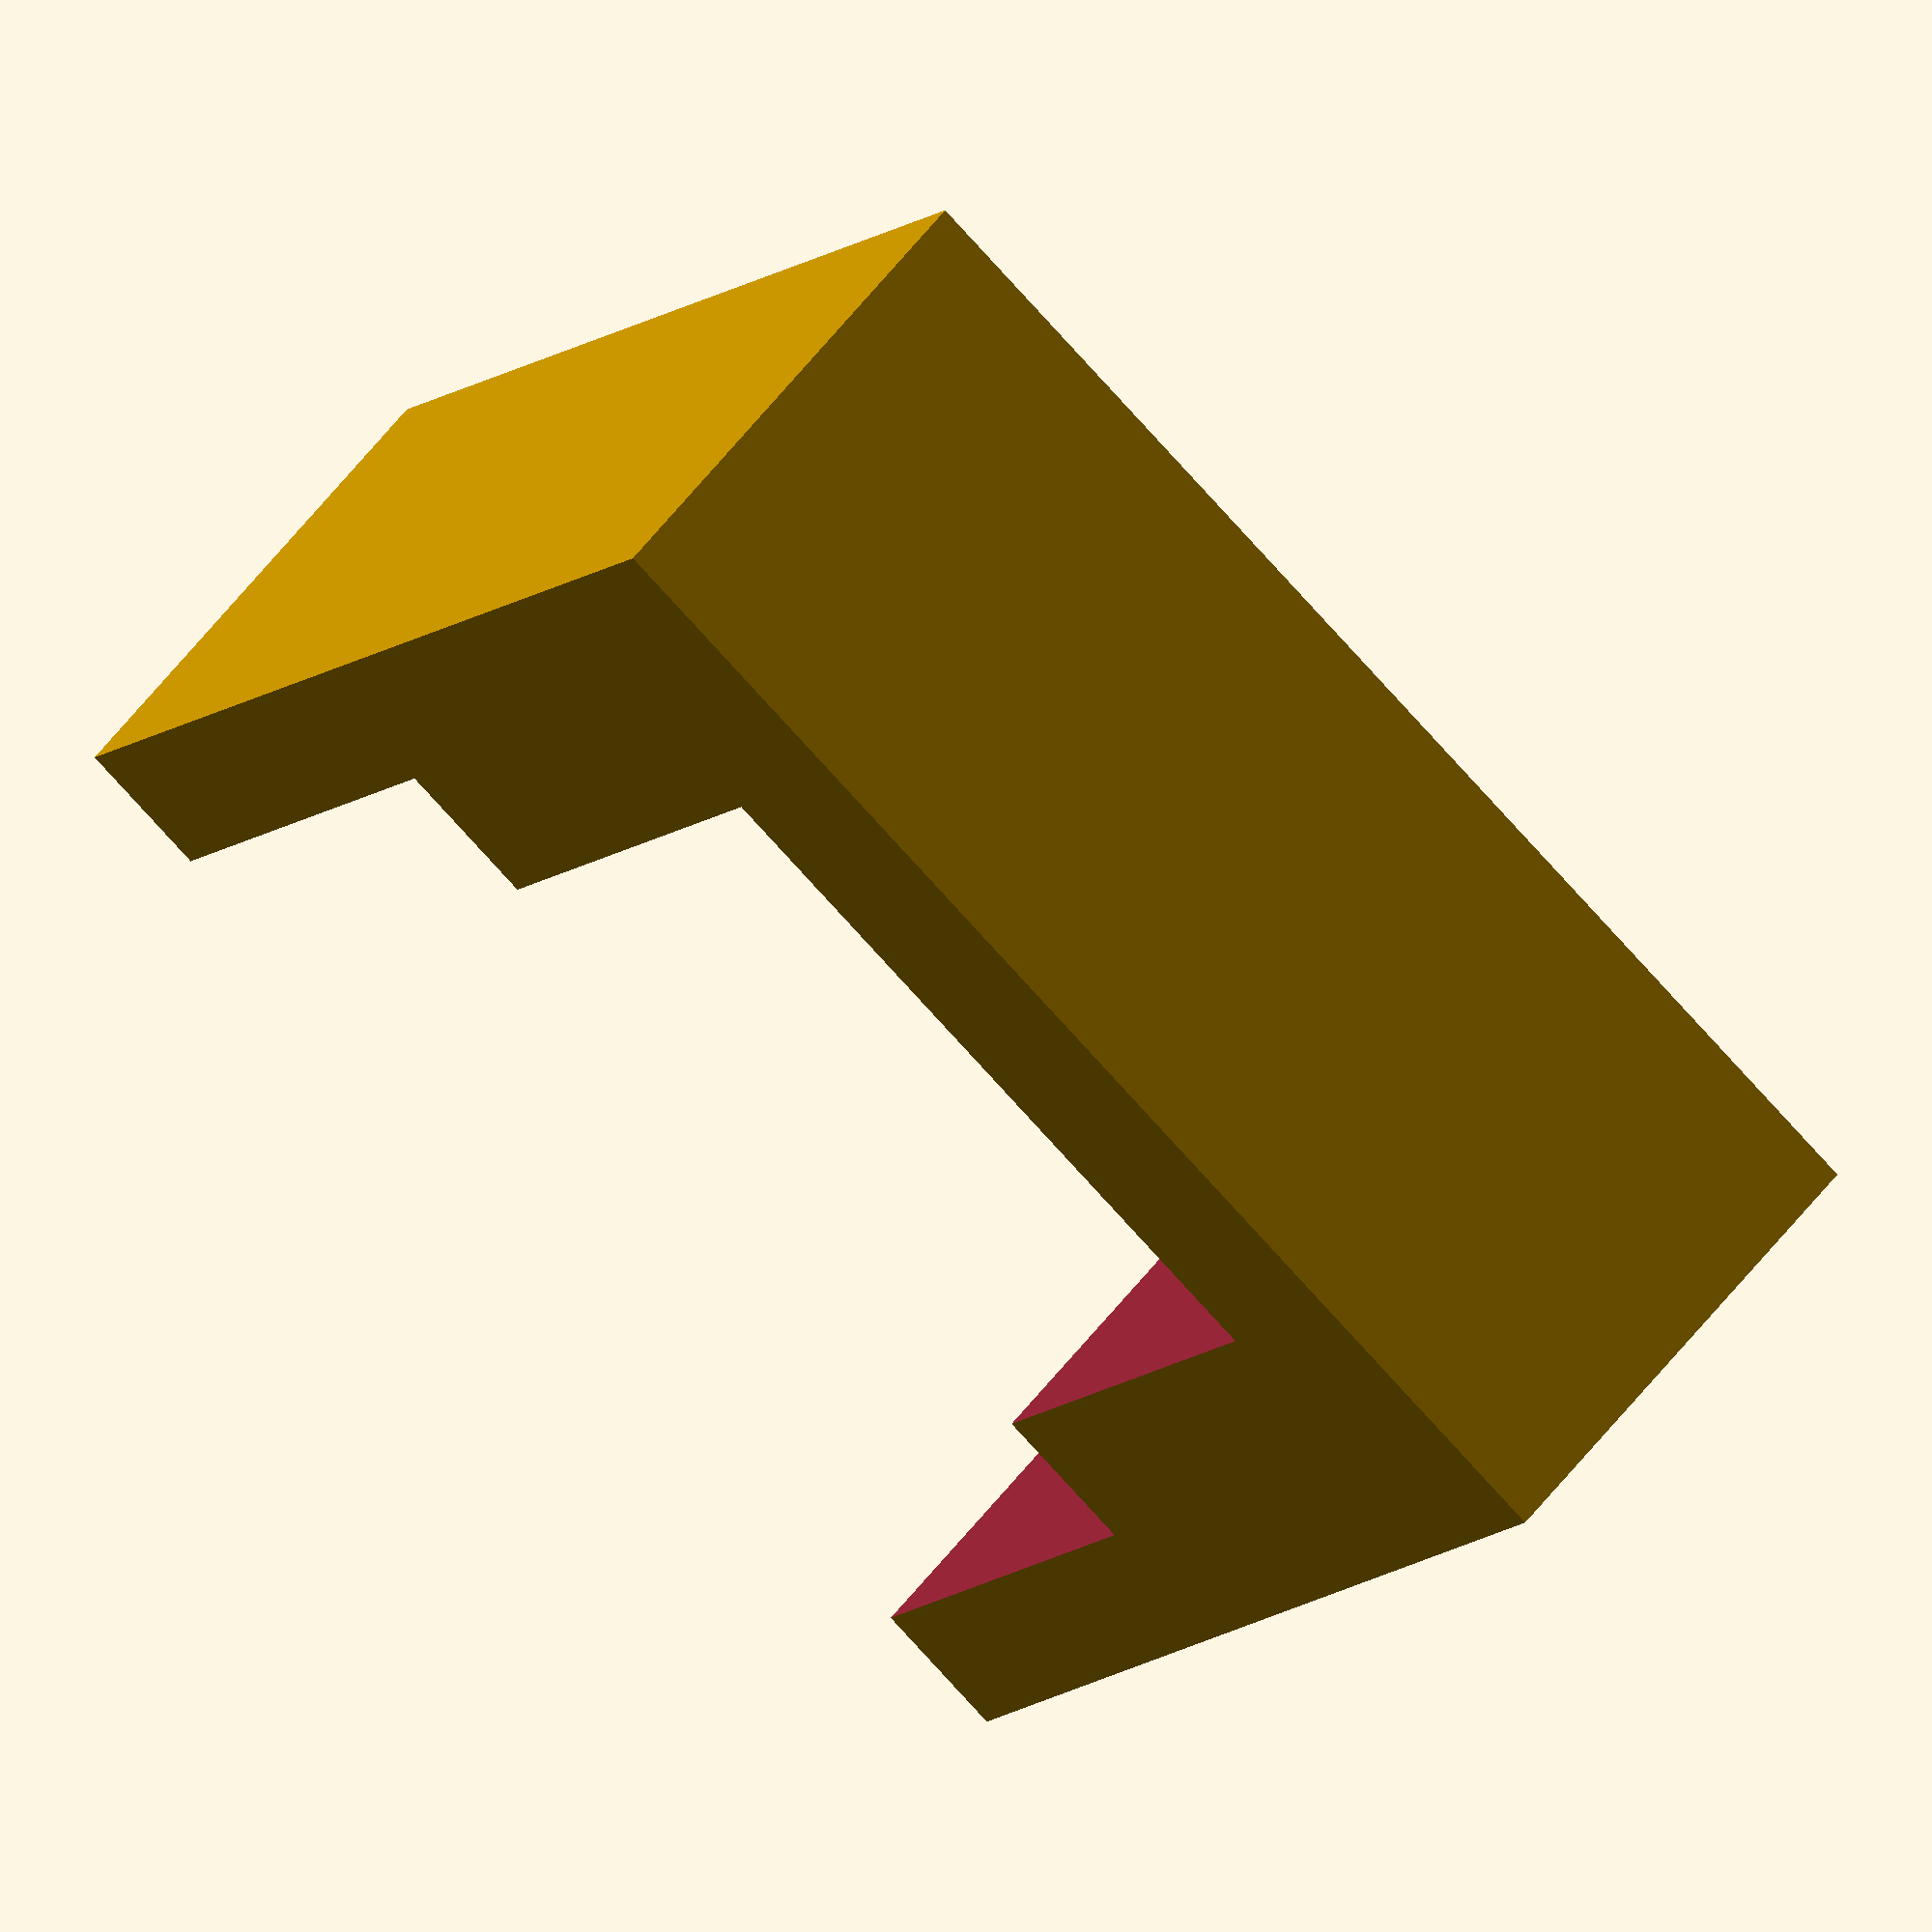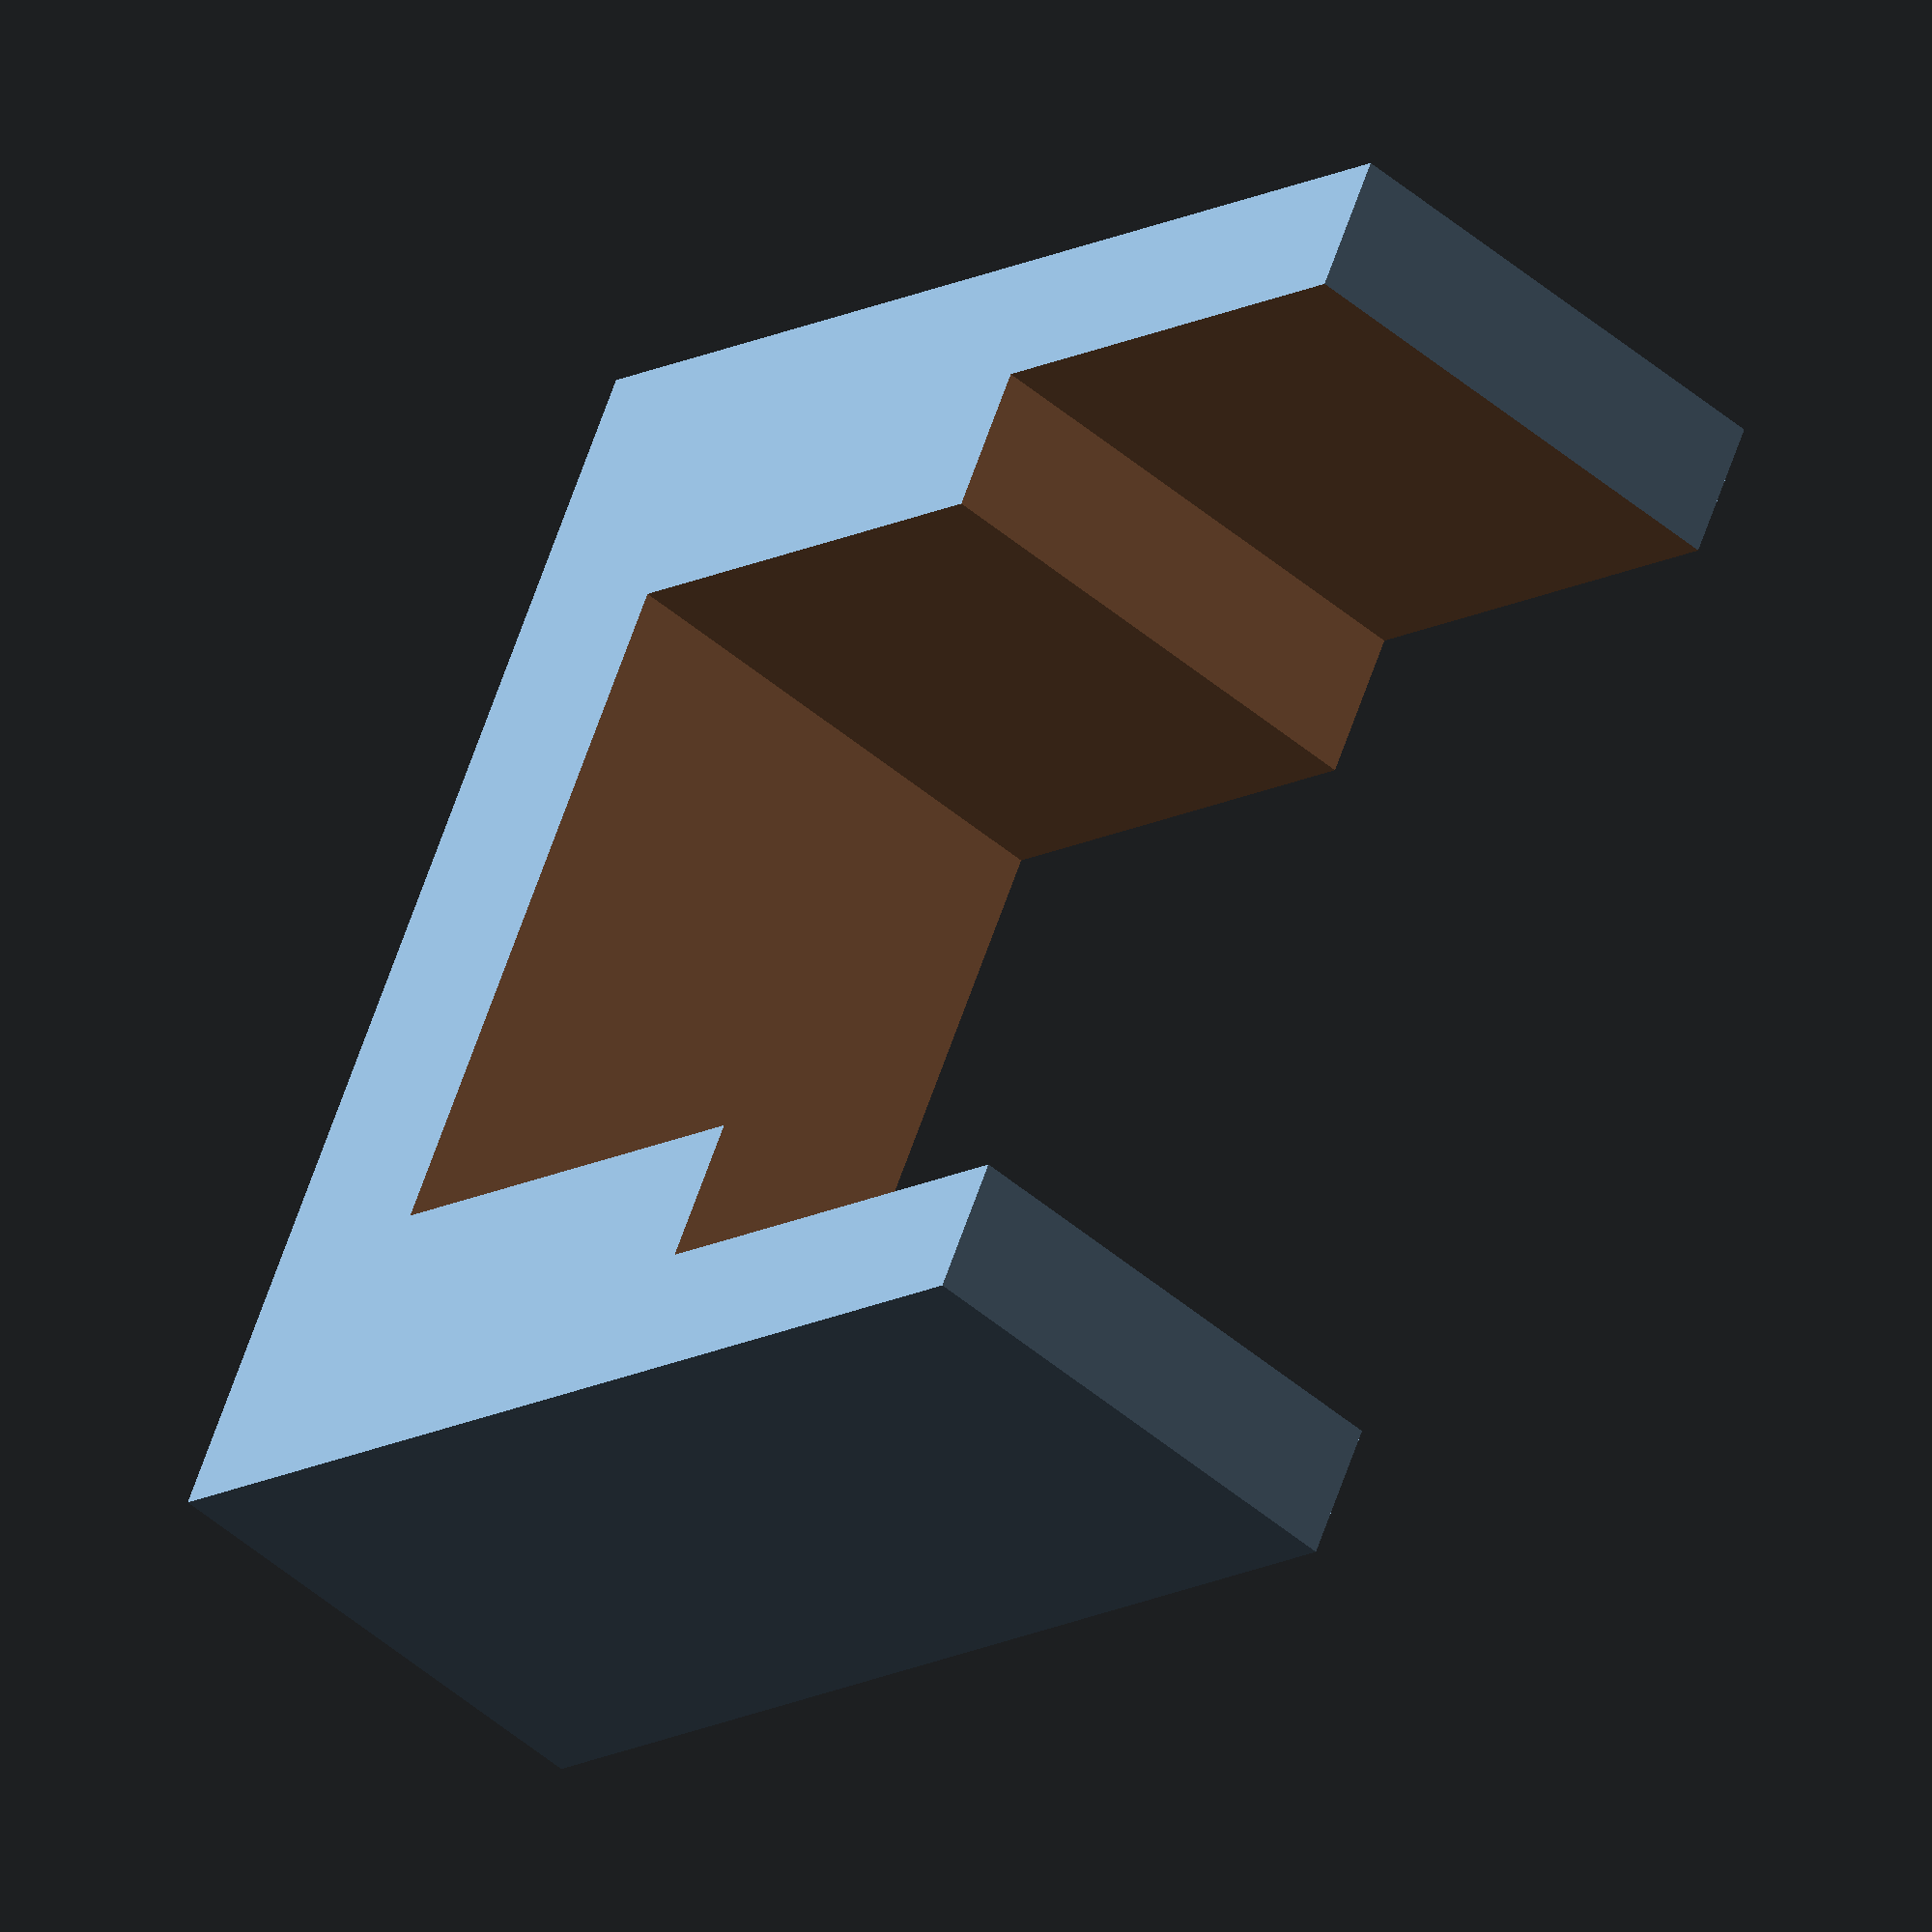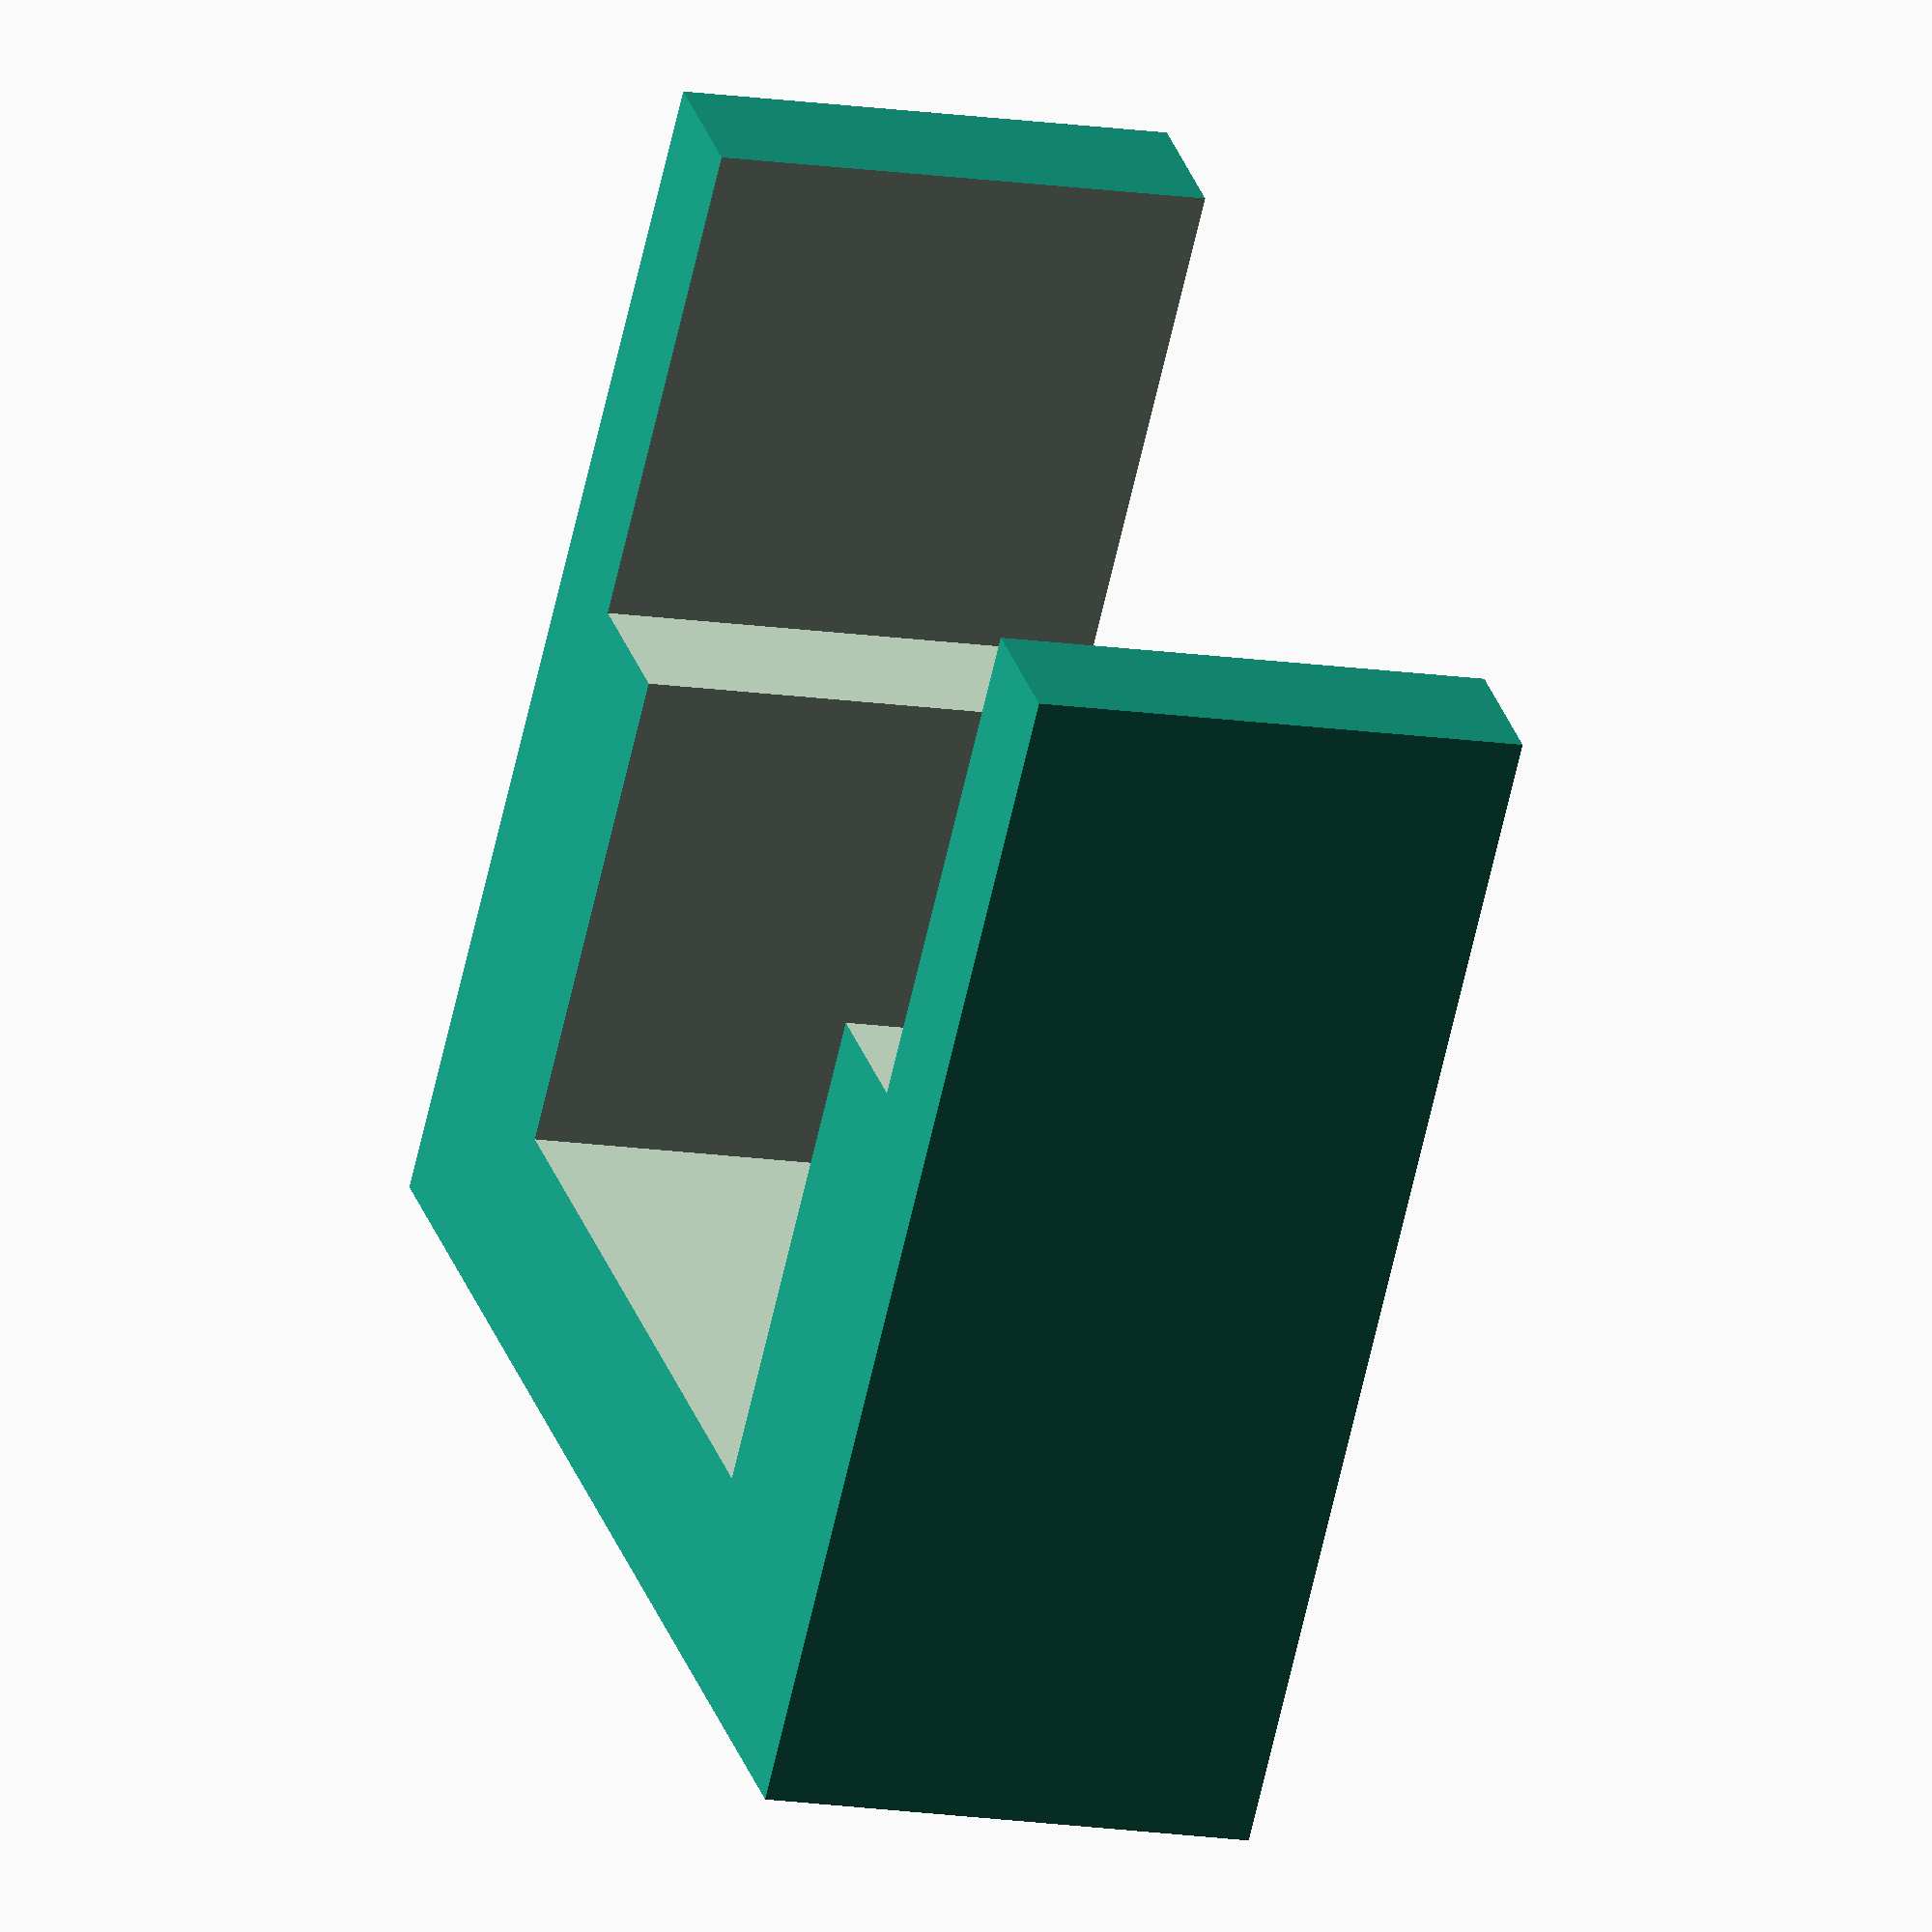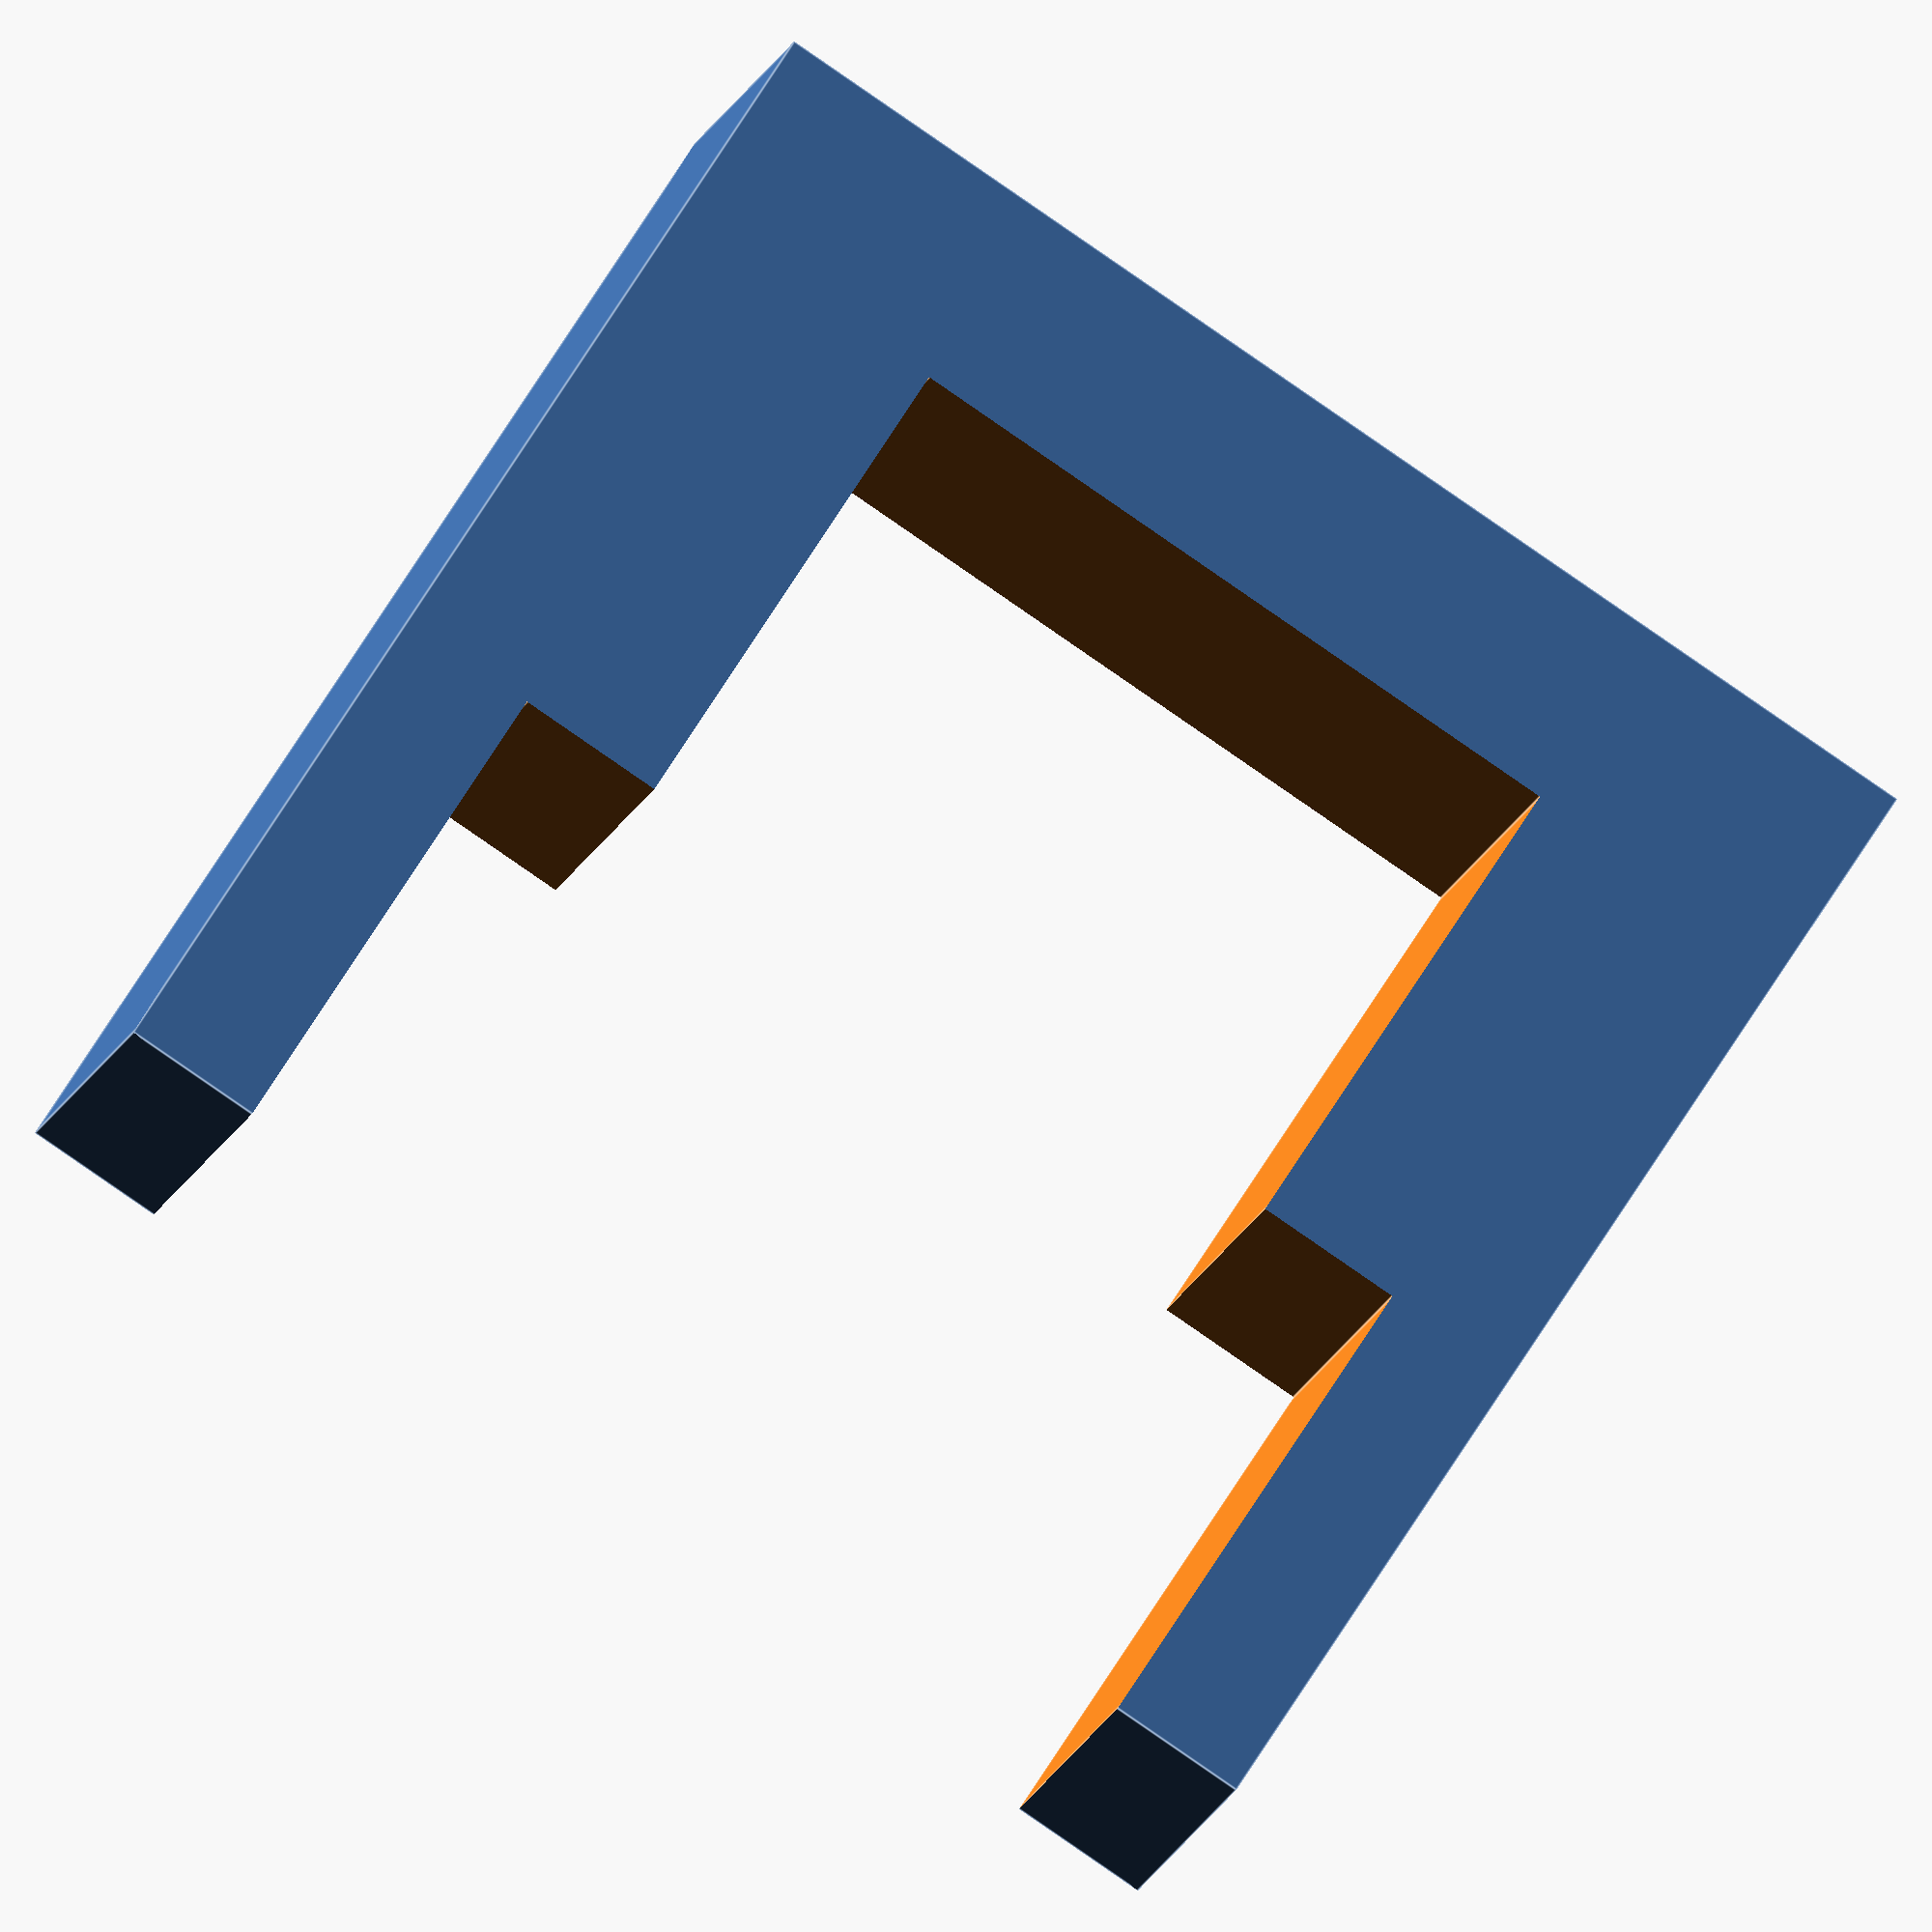
<openscad>
module mgn7_aligner() {

    difference() {
        translate([0, 0.1, 0]) cube([13, 5, 12]);
        
        // Rail
        translate([2.9, 0, 4.98]) cube([7.2, 50, 5]);
        
        // Extrusion
        translate([1.4, 0, -0.01]) cube([10.2, 50, 5]);
    }
}

mgn7_aligner();

module mgn5_aligner() {

    difference() {
        translate([0, 0.1, 0]) cube([13, 5, 10]);
        
        // Rail
        translate([3.9, 0, 4.98]) cube([5.2, 50, 3.8]);
        
        // Extrusion
        translate([1.4, 0, -0.01]) cube([10.2, 50, 5]);
    }
}

//mgn5_aligner();
</openscad>
<views>
elev=10.3 azim=42.3 roll=334.2 proj=o view=solid
elev=192.8 azim=66.2 roll=37.6 proj=o view=solid
elev=245.3 azim=285.8 roll=12.8 proj=o view=solid
elev=288.6 azim=346.9 roll=212.3 proj=o view=edges
</views>
